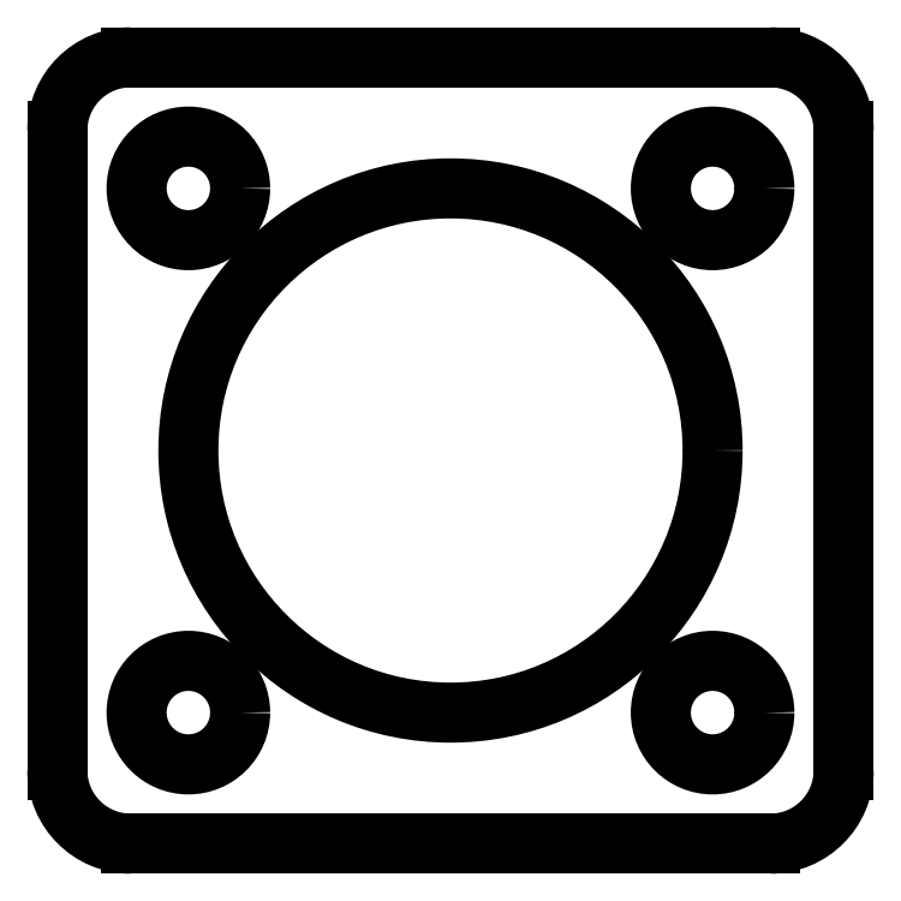
<metadata>
{"format":"dxf","ext":"dxf","renderer":"ezdxf+matplotlib","layout":"modelspace","background":"white","min_lineweight":24,"dpi":150}
</metadata>
<code>
0
SECTION
2
ENTITIES
0
CIRCLE
8
Sketch012
10
-25.4
20
63.5
30
0
40
5.016
0
LINE
8
Sketch012
10
-38.1
20
69.09
30
0
11
-38.1
21
7.112
31
0
0
ARC
8
Sketch012
10
-30.99
20
7.112
30
0
40
7.112
50
180
51
-90
0
LINE
8
Sketch012
10
-30.99
20
0
30
0
11
30.99
21
0
31
0
0
ARC
8
Sketch012
10
30.99
20
7.112
30
0
40
7.112
50
-90
51
-0
0
LINE
8
Sketch012
10
38.1
20
7.112
30
0
11
38.1
21
69.09
31
0
0
ARC
8
Sketch012
10
30.99
20
69.09
30
0
40
7.112
50
0
51
90
0
LINE
8
Sketch012
10
30.99
20
76.2
30
0
11
-30.99
21
76.2
31
0
0
ARC
8
Sketch012
10
-30.99
20
69.09
30
0
40
7.112
50
90
51
180
0
CIRCLE
8
Sketch012
10
-25.4
20
12.7
30
0
40
5.016
0
CIRCLE
8
Sketch012
10
25.4
20
12.7
30
0
40
5.016
0
CIRCLE
8
Sketch012
10
25.4
20
63.5
30
0
40
5.016
0
CIRCLE
8
Sketch012
10
0
20
38.1
30
0
40
25.4
0
ENDSEC
0
EOF

</code>
